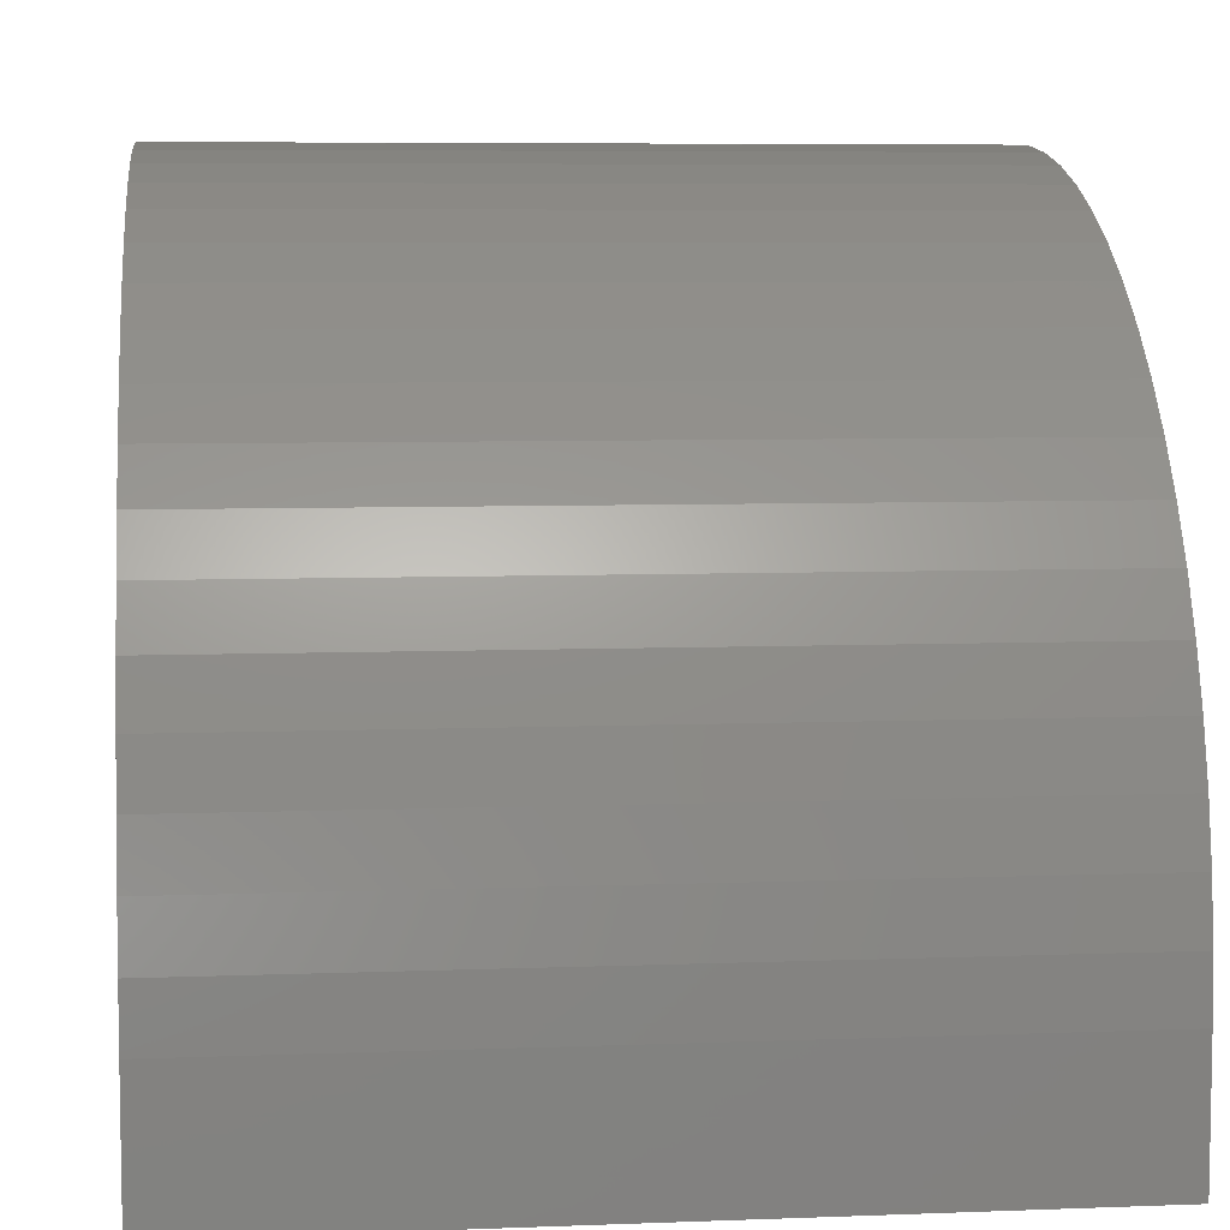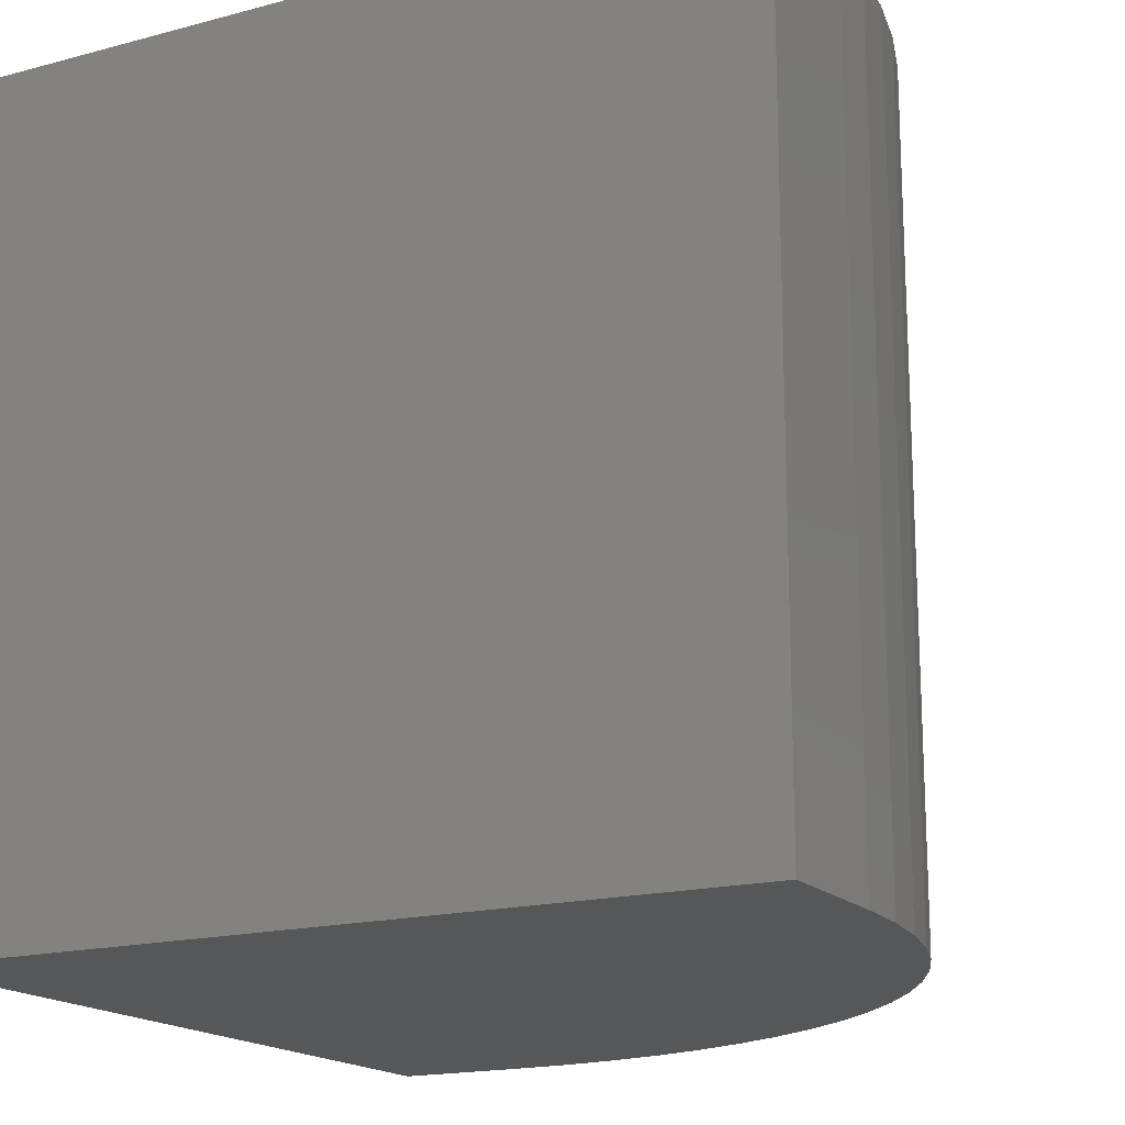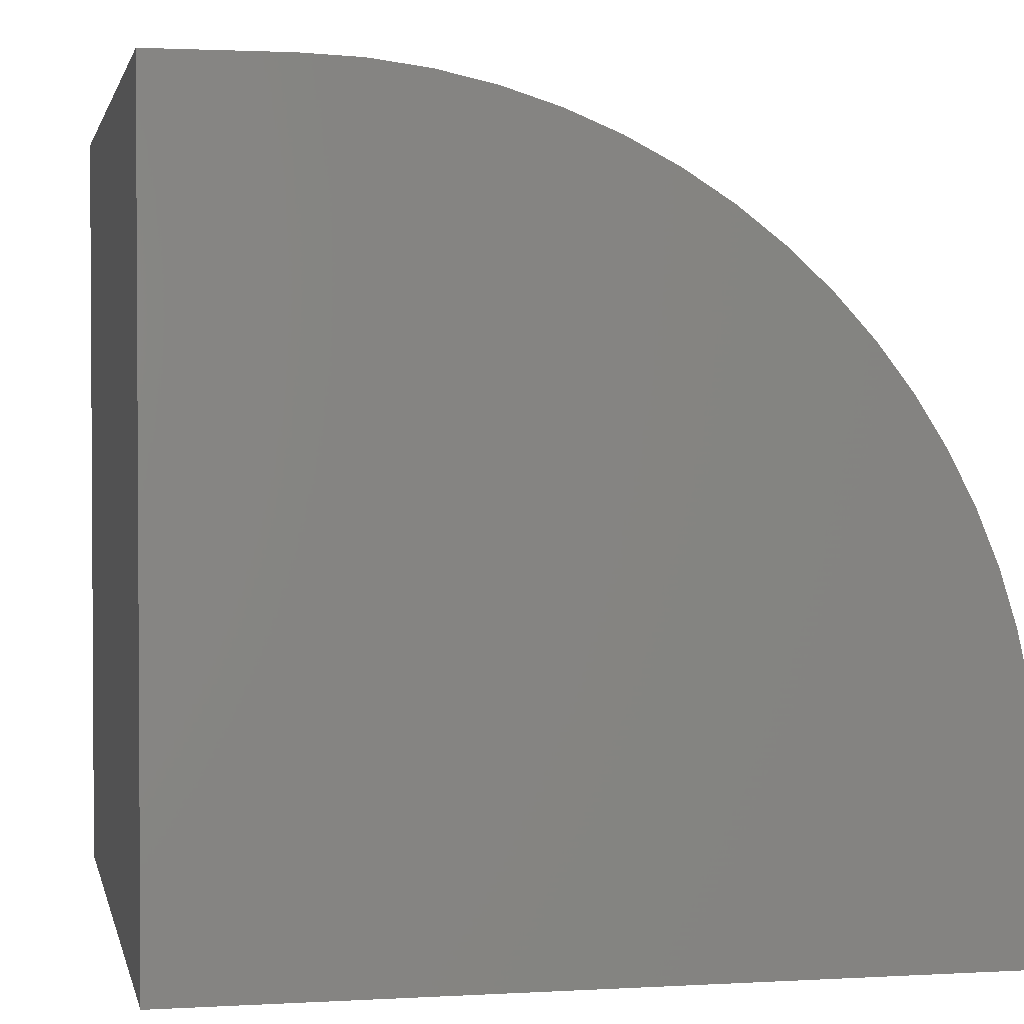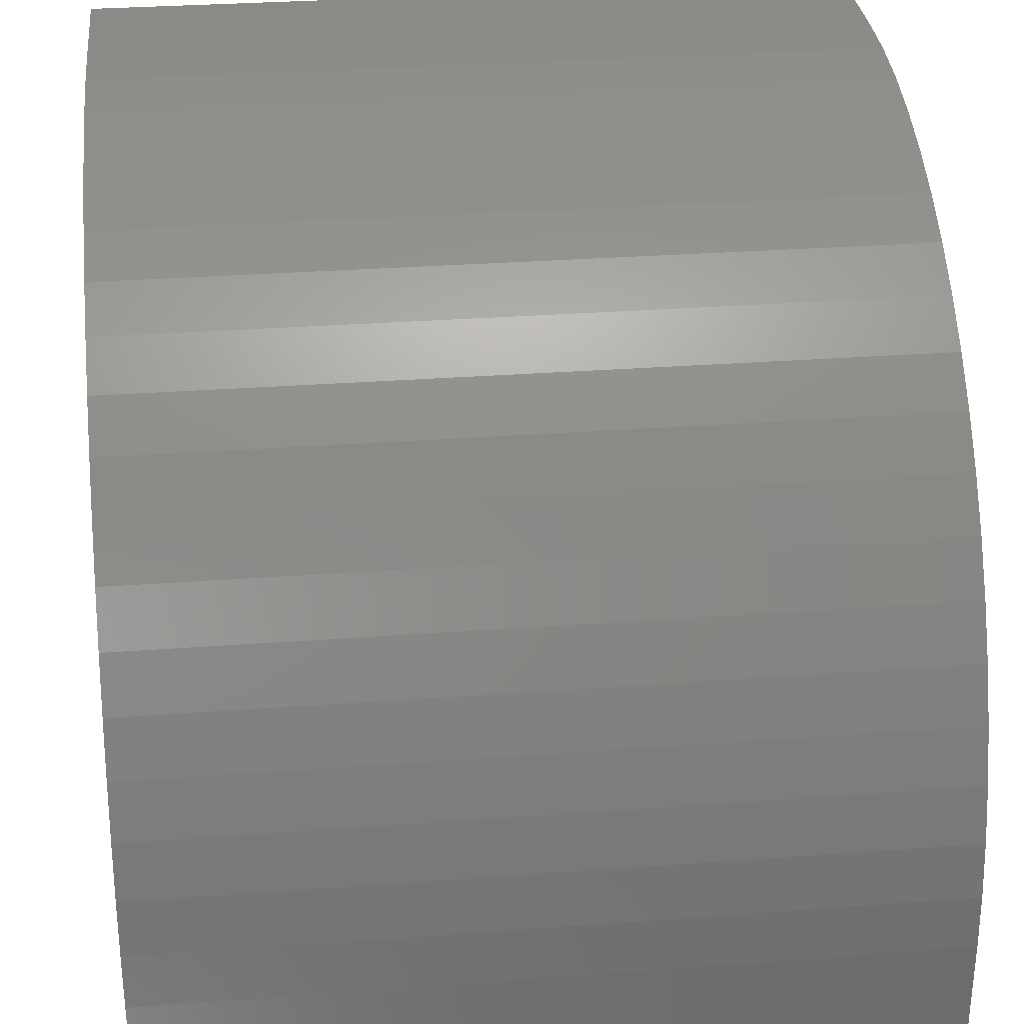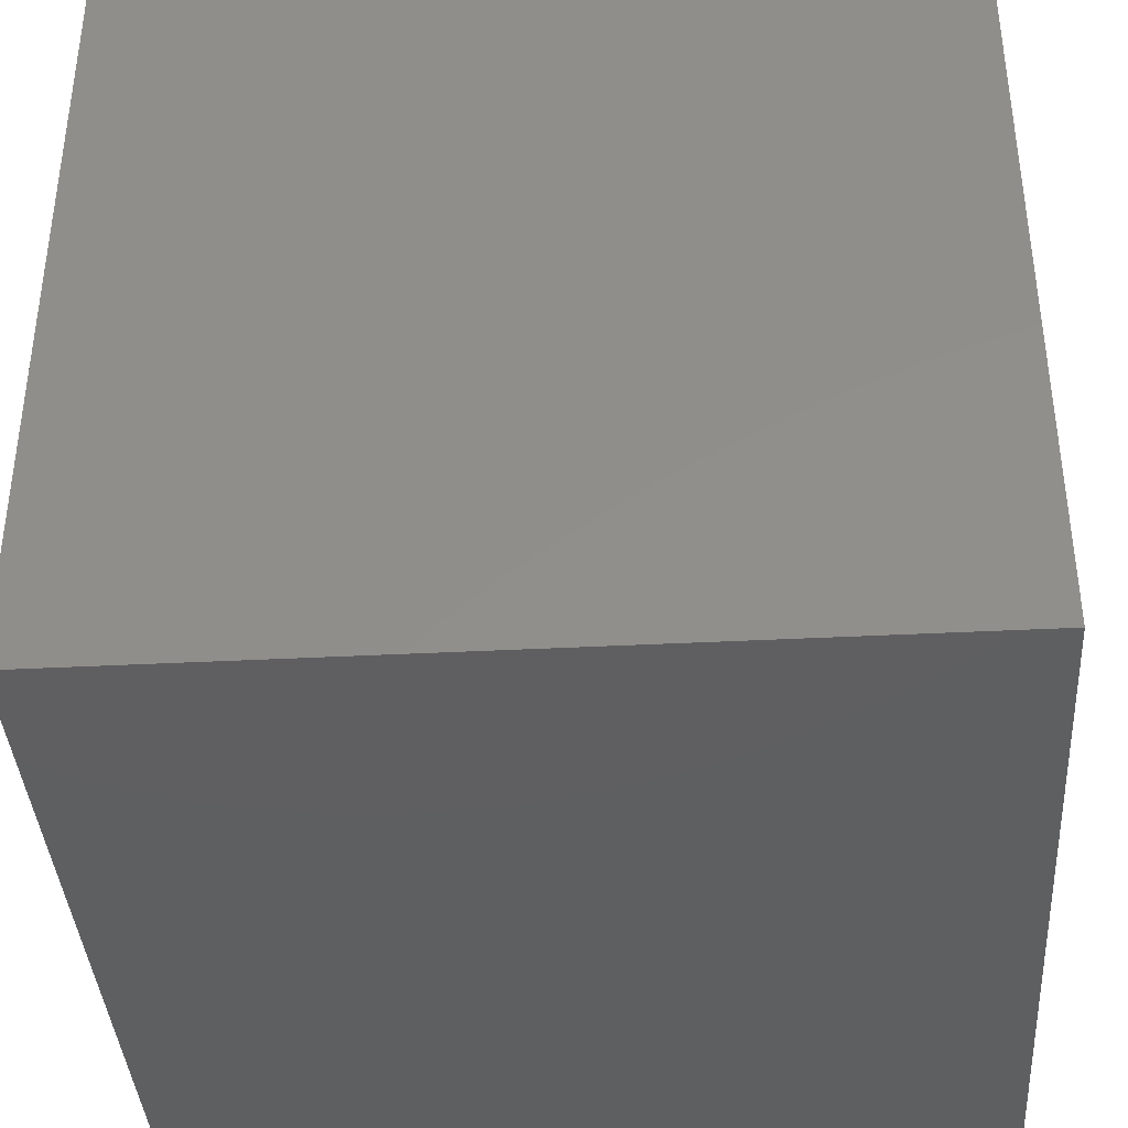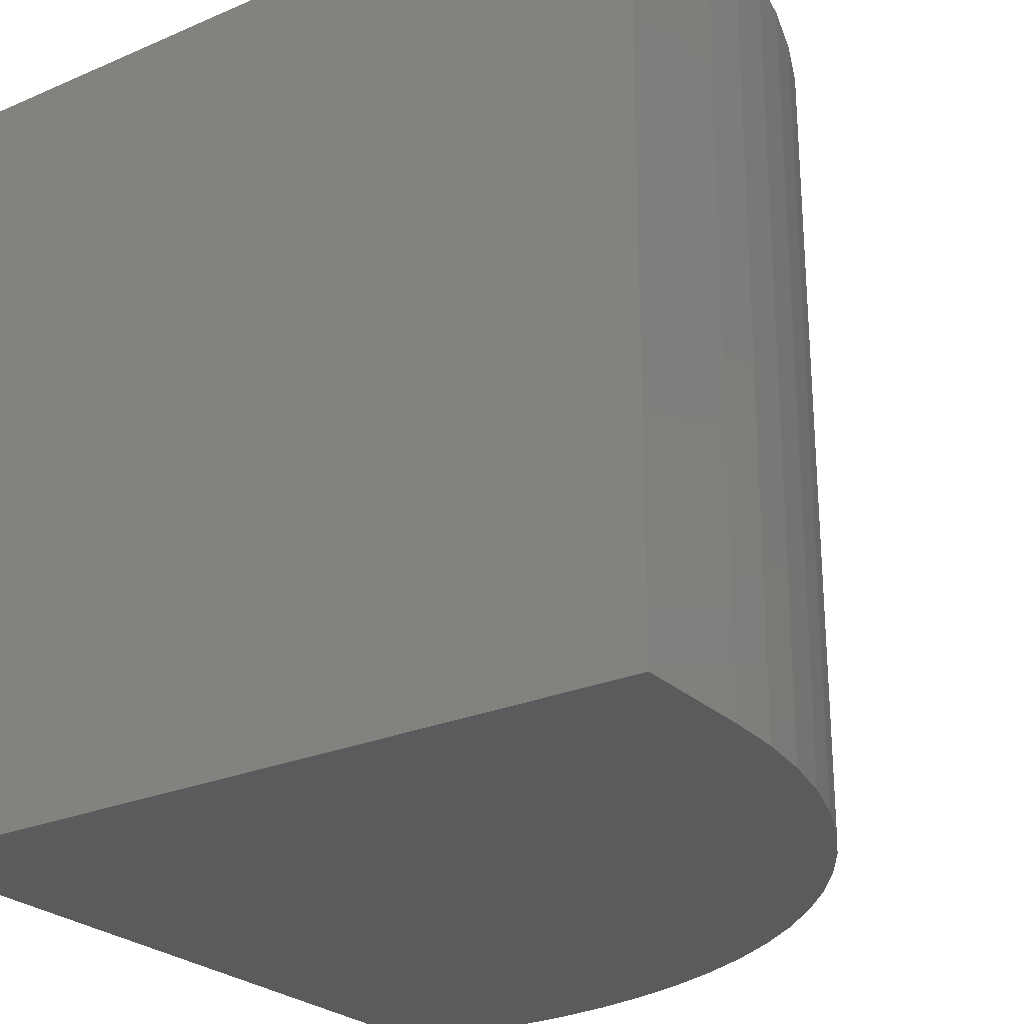
<metadata>
{"format":"stl","ext":"stl","renderer":"f3d","projection":"perspective","resolution":1024,"background":"white","views":[{"elev":6.7,"azim":-96.4,"up":"+Z"},{"elev":-17.2,"azim":-151.8,"up":"+Y"},{"elev":2.0,"azim":168.3,"up":"+Z"},{"elev":31.1,"azim":-96.1,"up":"+Z"},{"elev":-38.8,"azim":93.7,"up":"+Z"},{"elev":-25.6,"azim":-145.5,"up":"+Y"}]}
</metadata>
<code>
# stl→obj: 44 verts, 84 faces
v 0 10 1.669
v 0 10 0
v 0 0 1.669
v 0 0 0
v 8.331 0 10
v 10 0 10
v 8.331 10 10
v 10 10 10
v 10 10 0
v 10 0 0
v 0.0317 10 2.395
v 0.1266 10 3.116
v 0.2839 10 3.826
v 0.5024 10 4.519
v 0.7805 10 5.19
v 1.116 10 5.835
v 1.507 10 6.448
v 1.949 10 7.024
v 2.44 10 7.56
v 2.976 10 8.051
v 6.884 10 9.873
v 7.605 10 9.968
v 3.552 10 8.493
v 4.165 10 8.884
v 4.81 10 9.219
v 5.481 10 9.498
v 6.174 10 9.716
v 0.0317 0 2.395
v 1.507 0 6.448
v 1.116 0 5.835
v 0.7805 0 5.19
v 0.5024 0 4.519
v 7.605 0 9.968
v 6.884 0 9.873
v 6.174 0 9.716
v 0.2839 0 3.826
v 0.1266 0 3.116
v 2.976 0 8.051
v 3.552 0 8.493
v 4.165 0 8.884
v 2.44 0 7.56
v 1.949 0 7.024
v 5.481 0 9.498
v 4.81 0 9.219
f 1 2 3
f 3 2 4
f 5 6 7
f 7 6 8
f 9 8 10
f 10 8 6
f 2 9 4
f 4 9 10
f 2 1 9
f 9 1 11
f 11 12 9
f 9 12 13
f 9 13 14
f 14 15 9
f 9 15 16
f 9 16 17
f 17 18 9
f 9 18 19
f 9 19 20
f 21 22 9
f 9 22 7
f 9 7 8
f 20 23 9
f 9 23 24
f 9 24 25
f 25 26 9
f 9 26 27
f 9 27 21
f 3 4 10
f 3 10 28
f 10 6 5
f 29 30 10
f 10 30 31
f 10 31 32
f 5 33 10
f 10 33 34
f 10 34 35
f 32 36 10
f 10 36 37
f 10 37 28
f 38 10 39
f 39 10 40
f 38 41 10
f 10 41 42
f 10 42 29
f 35 43 10
f 10 43 44
f 10 44 40
f 1 3 28
f 1 28 11
f 11 28 37
f 11 37 12
f 12 37 36
f 12 36 13
f 13 36 32
f 13 32 14
f 14 32 31
f 14 31 15
f 15 31 30
f 15 30 16
f 16 30 29
f 16 29 17
f 17 29 42
f 17 42 18
f 18 42 41
f 18 41 19
f 19 41 38
f 19 38 20
f 20 38 39
f 20 39 23
f 23 39 40
f 23 40 24
f 24 40 44
f 24 44 25
f 25 44 43
f 25 43 26
f 26 43 35
f 26 35 27
f 27 35 34
f 27 34 21
f 21 34 33
f 21 33 22
f 22 33 5
f 22 5 7

</code>
